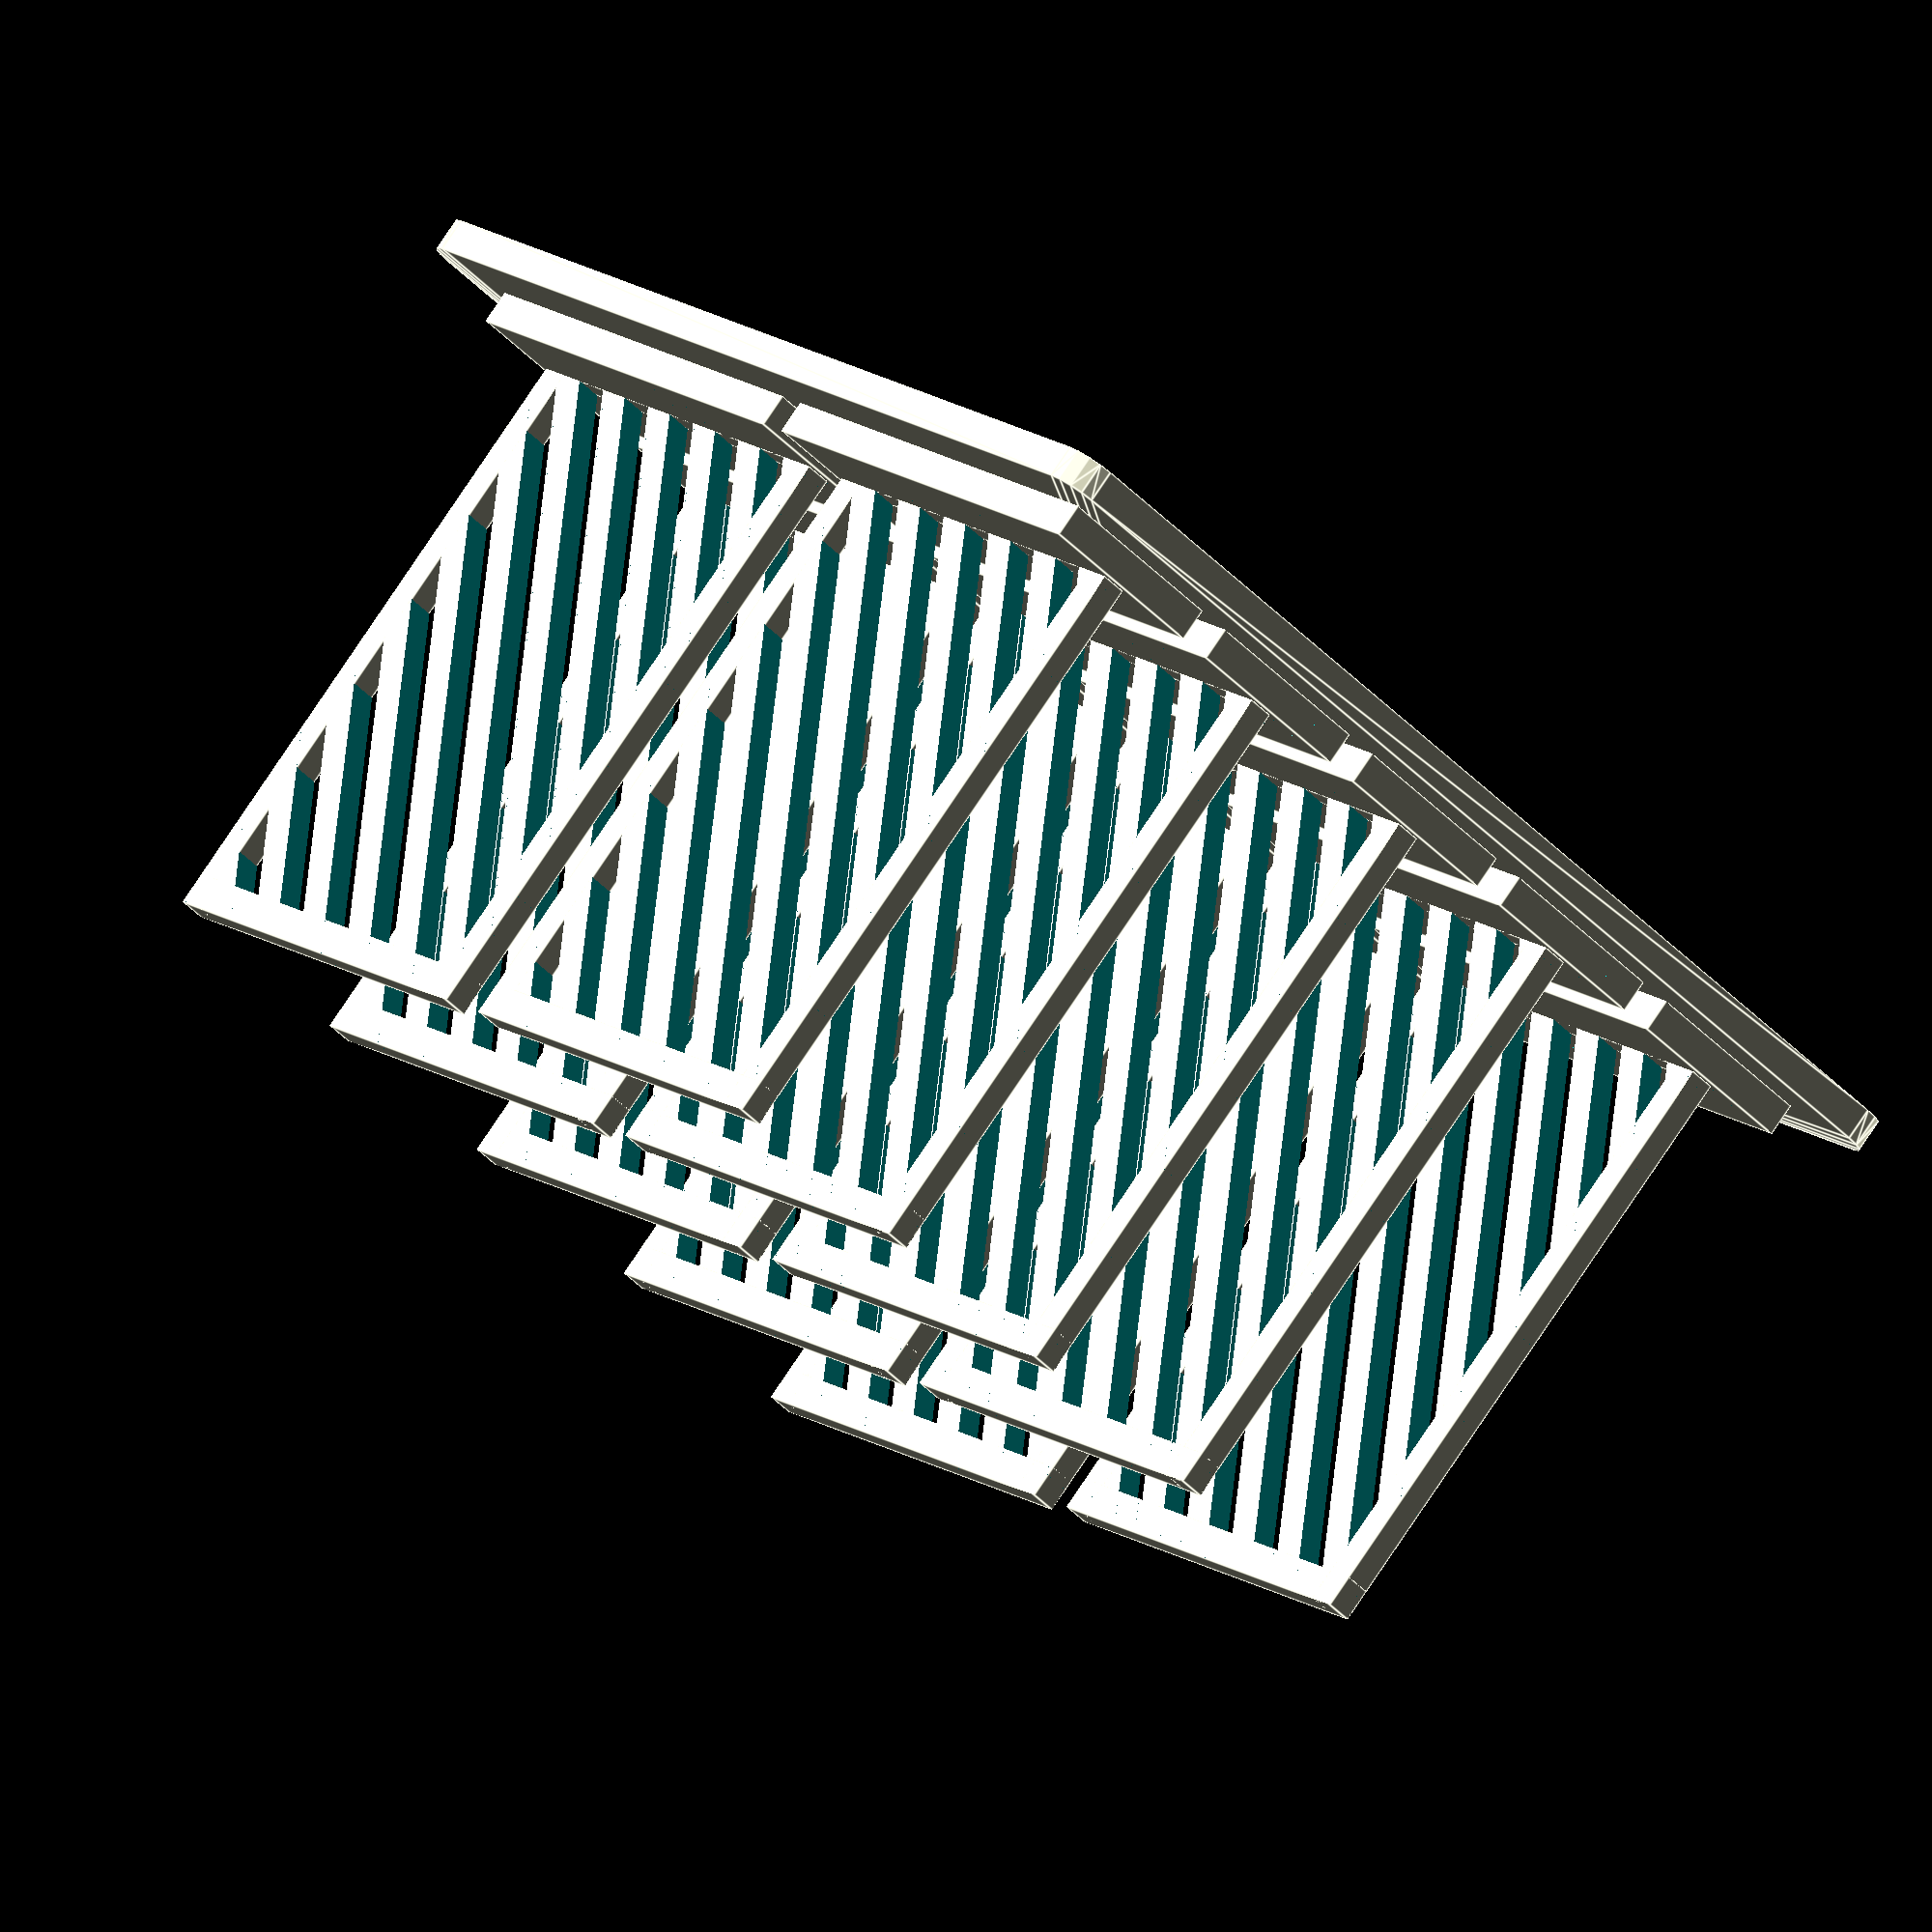
<openscad>
length = 180;
width = 180;
height = 110;
inside_wall_thickness = 5;
outer_wall_thickness = 10;
base_thickness = 10;
lid_thickness = 5;
lid_insert_height = 5;
seperator_width = 4;
hole_diameter = 3;

union()
  {
		translate([outer_wall_thickness-inside_wall_thickness, outer_wall_thickness-inside_wall_thickness, 0])
			{
				minkowski()
					{
						cube(size = [length-outer_wall_thickness*2+inside_wall_thickness*2, width-outer_wall_thickness*2+inside_wall_thickness*2, lid_thickness-1], center = false);
						cylinder(r=outer_wall_thickness-inside_wall_thickness,h=1);
					}
			}
for(i = [ [outer_wall_thickness, outer_wall_thickness, lid_thickness],
			 [outer_wall_thickness,outer_wall_thickness+((((width-(outer_wall_thickness*2)-inside_wall_thickness)/2)+inside_wall_thickness)*1), lid_thickness],
			 [outer_wall_thickness+(((length-(outer_wall_thickness*2)-(inside_wall_thickness*4))/5)+inside_wall_thickness)*1,outer_wall_thickness+((((width-(outer_wall_thickness*2)-inside_wall_thickness)/2)+inside_wall_thickness)*1), lid_thickness],
			 [outer_wall_thickness+(((length-(outer_wall_thickness*2)-(inside_wall_thickness*4))/5)+inside_wall_thickness)*2,outer_wall_thickness+((((width-(outer_wall_thickness*2)-inside_wall_thickness)/2)+inside_wall_thickness)*1), lid_thickness],
			 [outer_wall_thickness+(((length-(outer_wall_thickness*2)-(inside_wall_thickness*4))/5)+inside_wall_thickness)*3,outer_wall_thickness+((((width-(outer_wall_thickness*2)-inside_wall_thickness)/2)+inside_wall_thickness)*1), lid_thickness],
			 [outer_wall_thickness+(((length-(outer_wall_thickness*2)-(inside_wall_thickness*4))/5)+inside_wall_thickness)*4,outer_wall_thickness+((((width-(outer_wall_thickness*2)-inside_wall_thickness)/2)+inside_wall_thickness)*1), lid_thickness],
			 [outer_wall_thickness+(((length-(outer_wall_thickness*2)-(inside_wall_thickness*4))/5)+inside_wall_thickness)*1,outer_wall_thickness, lid_thickness],
			 [outer_wall_thickness+(((length-(outer_wall_thickness*2)-(inside_wall_thickness*4))/5)+inside_wall_thickness)*2,outer_wall_thickness, lid_thickness],
			 [outer_wall_thickness+(((length-(outer_wall_thickness*2)-(inside_wall_thickness*4))/5)+inside_wall_thickness)*3,outer_wall_thickness, lid_thickness],
			 [outer_wall_thickness+(((length-(outer_wall_thickness*2)-(inside_wall_thickness*4))/5)+inside_wall_thickness)*4,outer_wall_thickness, lid_thickness], ])
{
	translate(i)
		union()
			{
				cube([(length-(outer_wall_thickness*2)-(inside_wall_thickness*4))/5,(width-(outer_wall_thickness*2)-(inside_wall_thickness))/2,lid_insert_height], center = false);


				translate([(((length-(outer_wall_thickness*2)-(inside_wall_thickness*4))/5)/2)-seperator_width/2,2,lid_insert_height])

					union()
						{
							cube([seperator_width,5,height-base_thickness-5], center=false);
							translate([0,(((width-(outer_wall_thickness*2)-(inside_wall_thickness))/2)-4)-5,0])
								cube([seperator_width,5,height-base_thickness-5], center=false);
							translate([0,0,(height-base_thickness-5)-5])
								cube([seperator_width,((width-(outer_wall_thickness*2)-(inside_wall_thickness))/2)-4,5], center=false);

							difference()
								{
									cube([seperator_width,((width-(outer_wall_thickness*2)-(inside_wall_thickness))/2)-4,height-base_thickness-5]);
									for(s = [ 	
											[0, 0, -15],
          							 	[0, 0, -30],
           								[0, 0, -45],
           								[0, 0, -60],
           								[0, 0, -75],
           								[0, 0, -90],
											[0,0,0],
											[0, 0, 15],
          							 	[0, 0, 30],
           								[0, 0, 45],
           								[0, 0, 60],
           								[0, 0, 75],
           								[0, 0, 90], ])
										{
											translate(s)
											rotate(a=[50,0,0])
												{
													cube([20,1000,5], center=true);
												}		
										}			
									}
							}
					}
			}
		}

</openscad>
<views>
elev=281.0 azim=38.8 roll=33.8 proj=o view=edges
</views>
